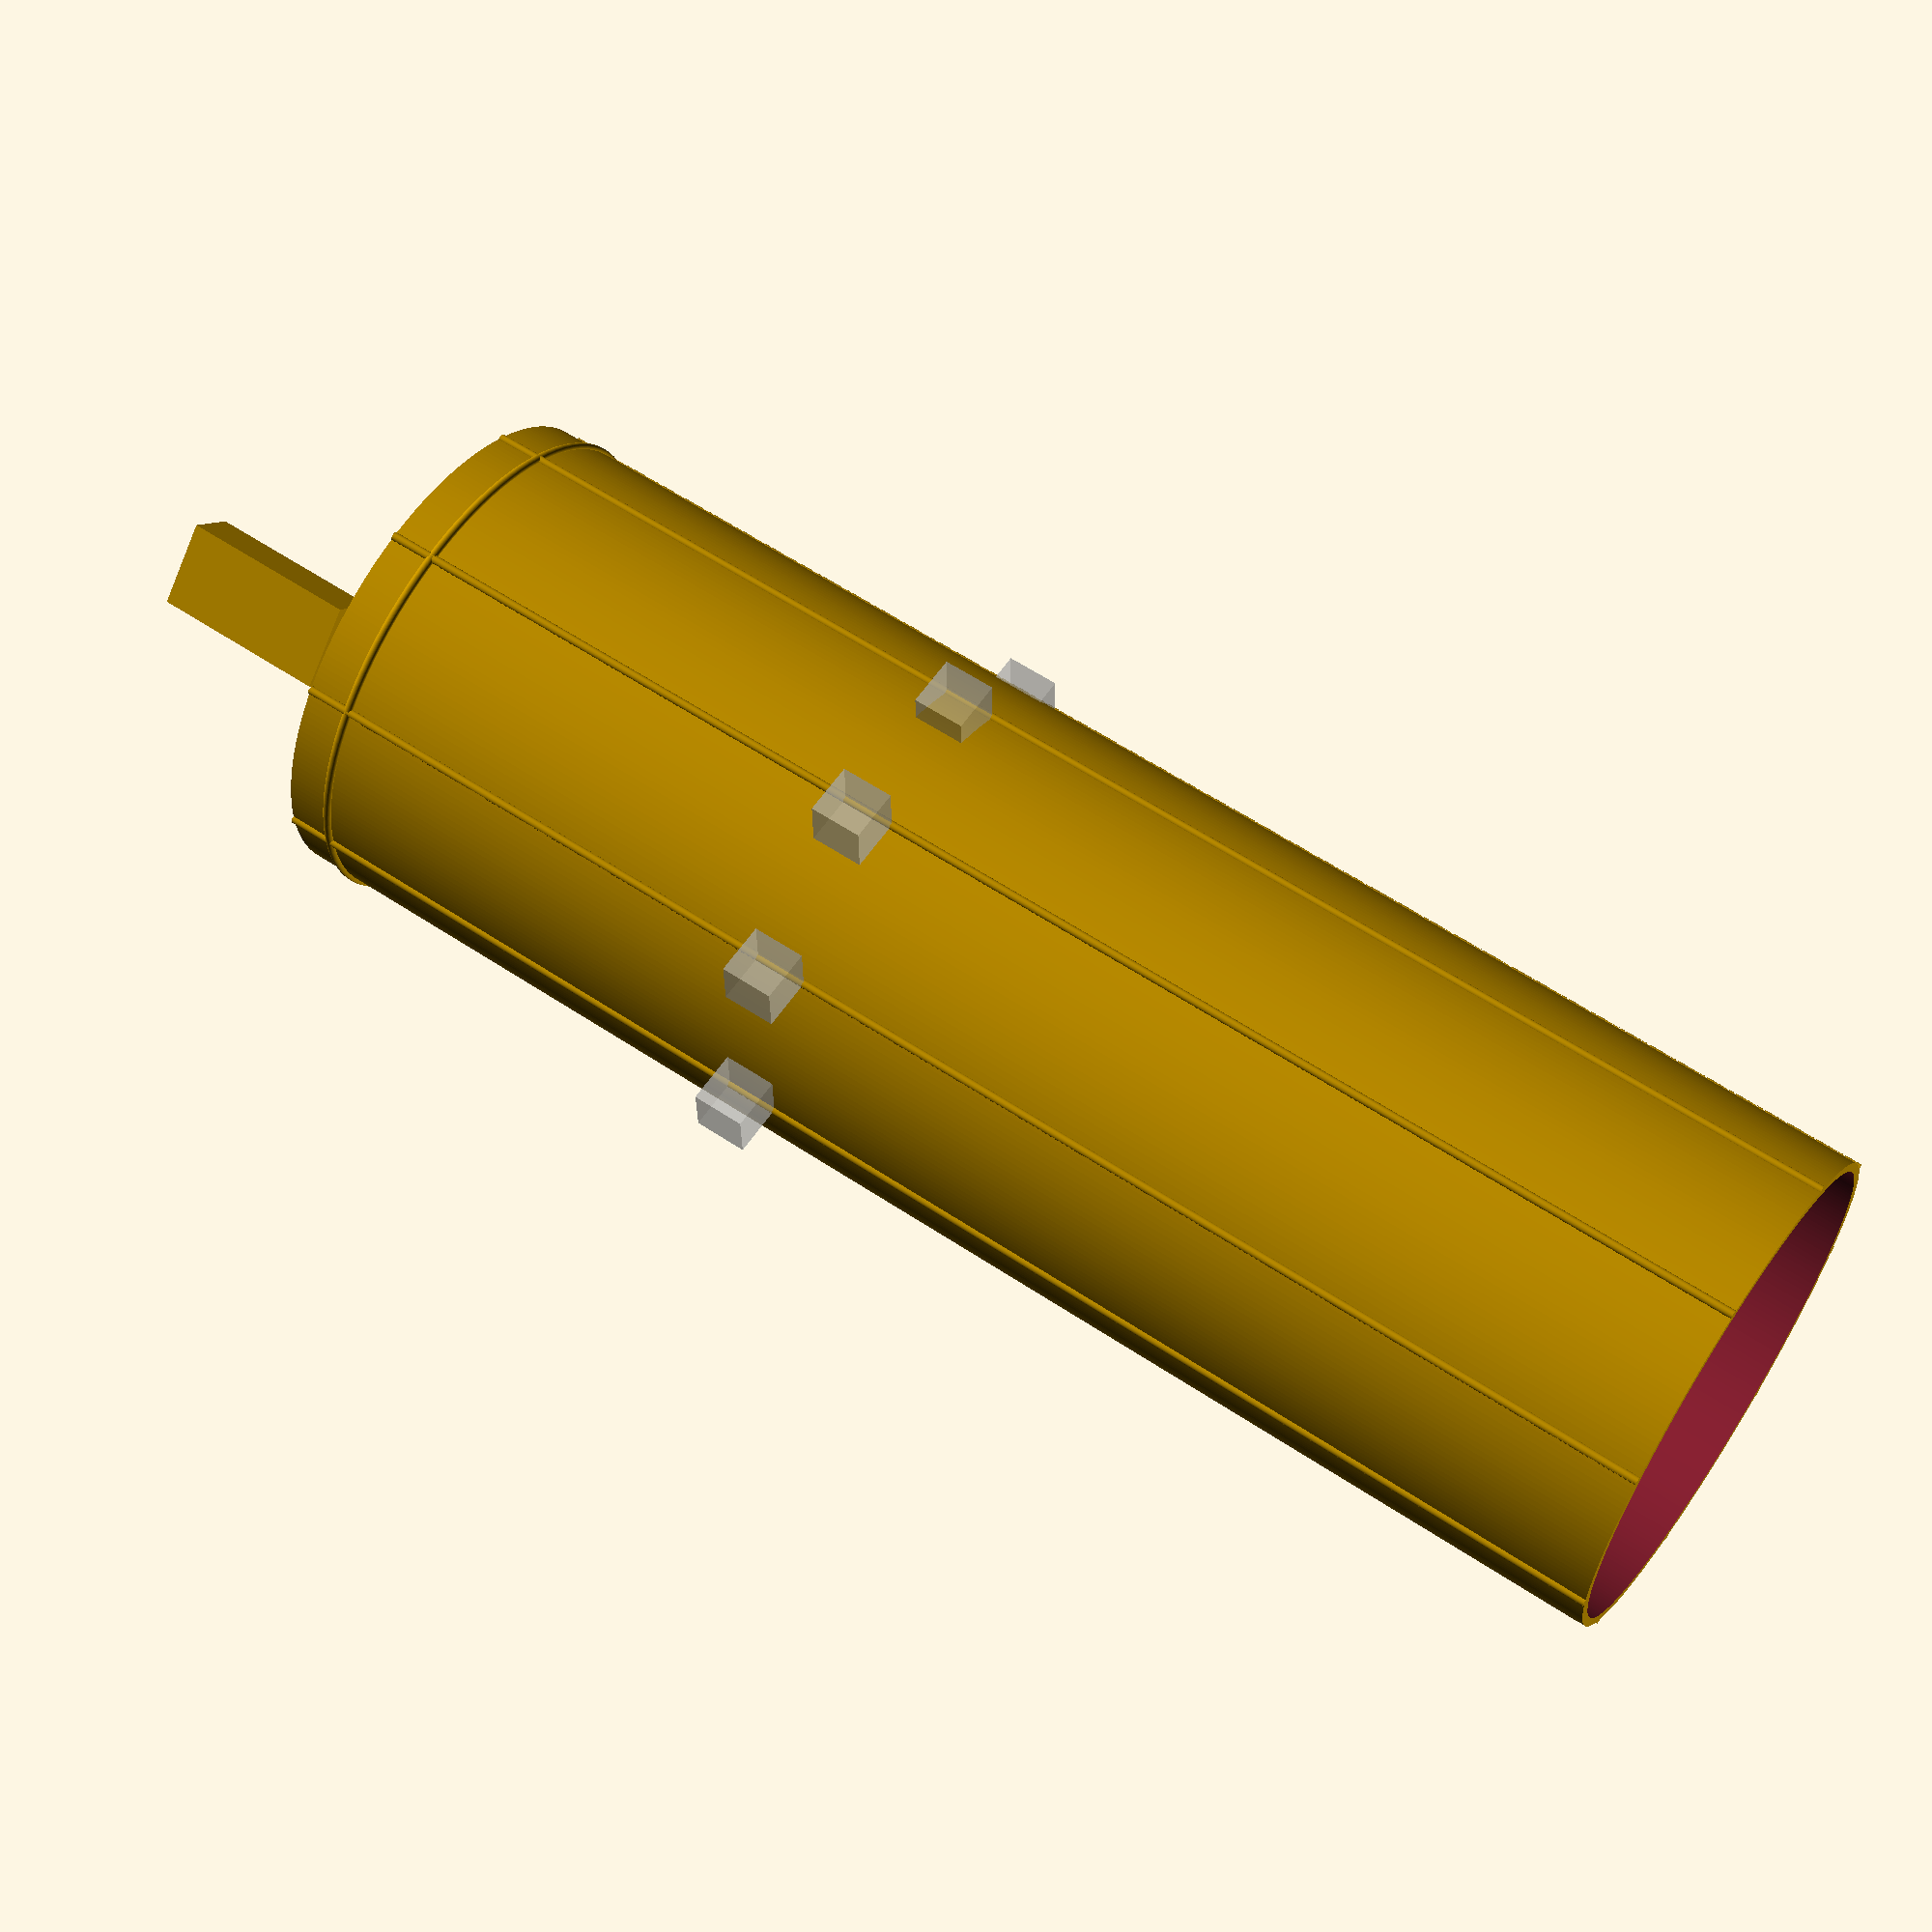
<openscad>

/*  3 5/8 x 2 1/4 x 7 5/8 */

inch = 25.4;
brick_width=inch * 7.625; // 7 5/8
brick_height=inch * 2.25;  // 2 1/4
brick_depth=inch * 3.625;
caulk_width= .375 * inch;  // 3/8
roller_width = 8 * brick_width + 8 * caulk_width;
roller_diameter = (brick_height * 8) + (caulk_width * 9);
$fn=256;

module outerbody()
{
    translate([0,0,50]) rcaulk();
    cylinder(r=roller_diameter/2,h=roller_width);
    caulk();
}

module rcaulk()
{
    difference(){
         translate([0,0,0]) rotate_extrude(convexity = 10, $fn = 100) translate([(roller_diameter/2)-(caulk_width/2)+5, 0, 0]) 
                  circle(r = caulk_width/2, $fn = 100);
         for(i = [0:4]){
             %translate([sin(360*i/9)*roller_diameter/2, cos(360*i/9)*roller_diameter/2, roller_diameter-10 ])  
                      cube([brick_height,brick_height,brick_height]);
         }
     }
                 
}

module caulk()
{
      for (i = [0:8]) {
         echo(360*i/9, sin(360*i/9)*80, cos(360*i/9)*80);
         translate([sin(360*i/9)*roller_diameter/2, cos(360*i/9)*roller_diameter/2, 0 ])  cylinder(h = roller_width, r=caulk_width/2);
         }    
    
}

module body ()
{
    difference(){
        outerbody();
        translate([0,0,-1]) cylinder(r=roller_diameter/2-10,h=roller_width+2);
        }
}

module brick()
{
    
    cube([brick_width,brick_height,brick_depth]);
}

body();
rotate([40,90,90])  translate([0,0,220]) rotate([95,0,0]) brick();

</openscad>
<views>
elev=120.4 azim=89.5 roll=235.7 proj=p view=wireframe
</views>
